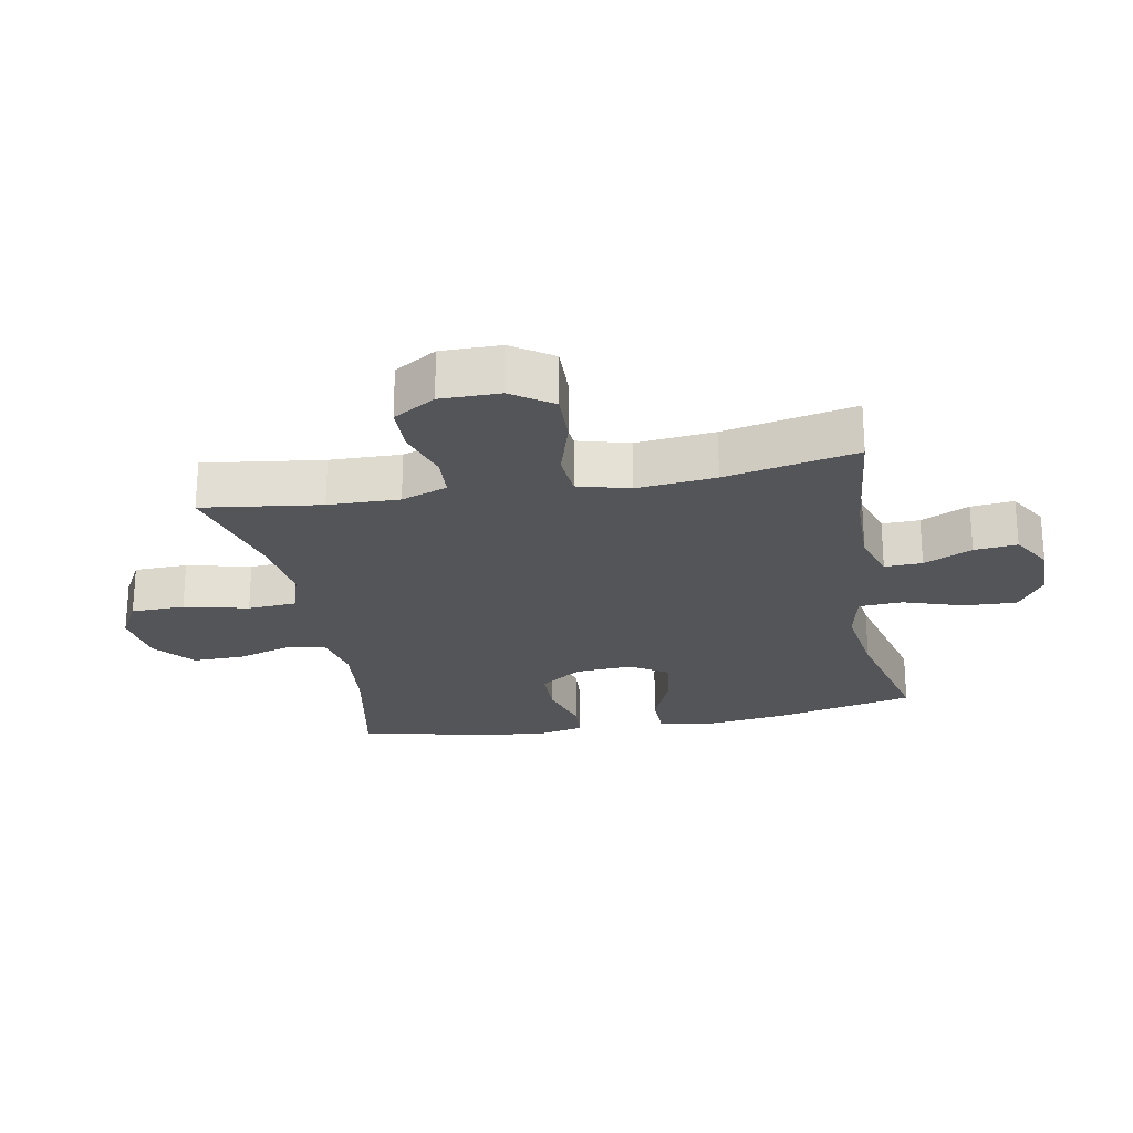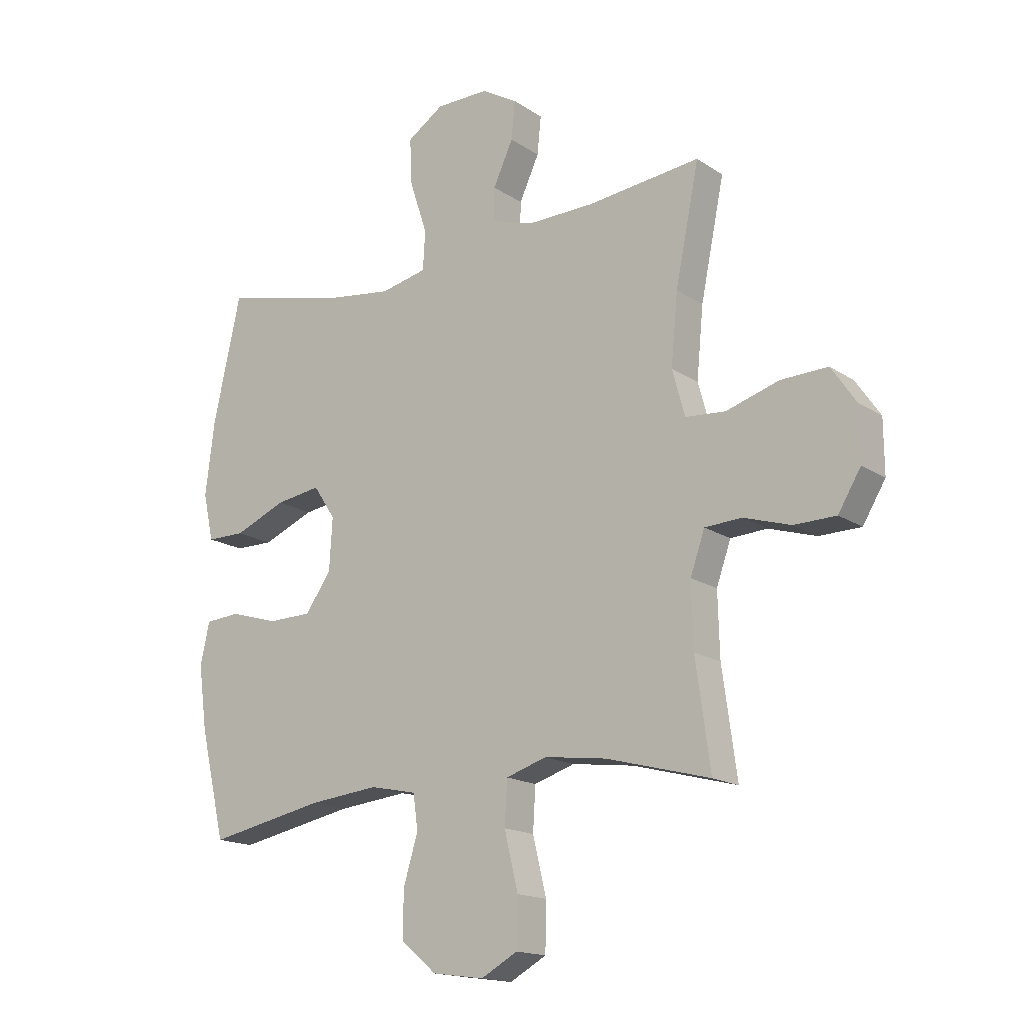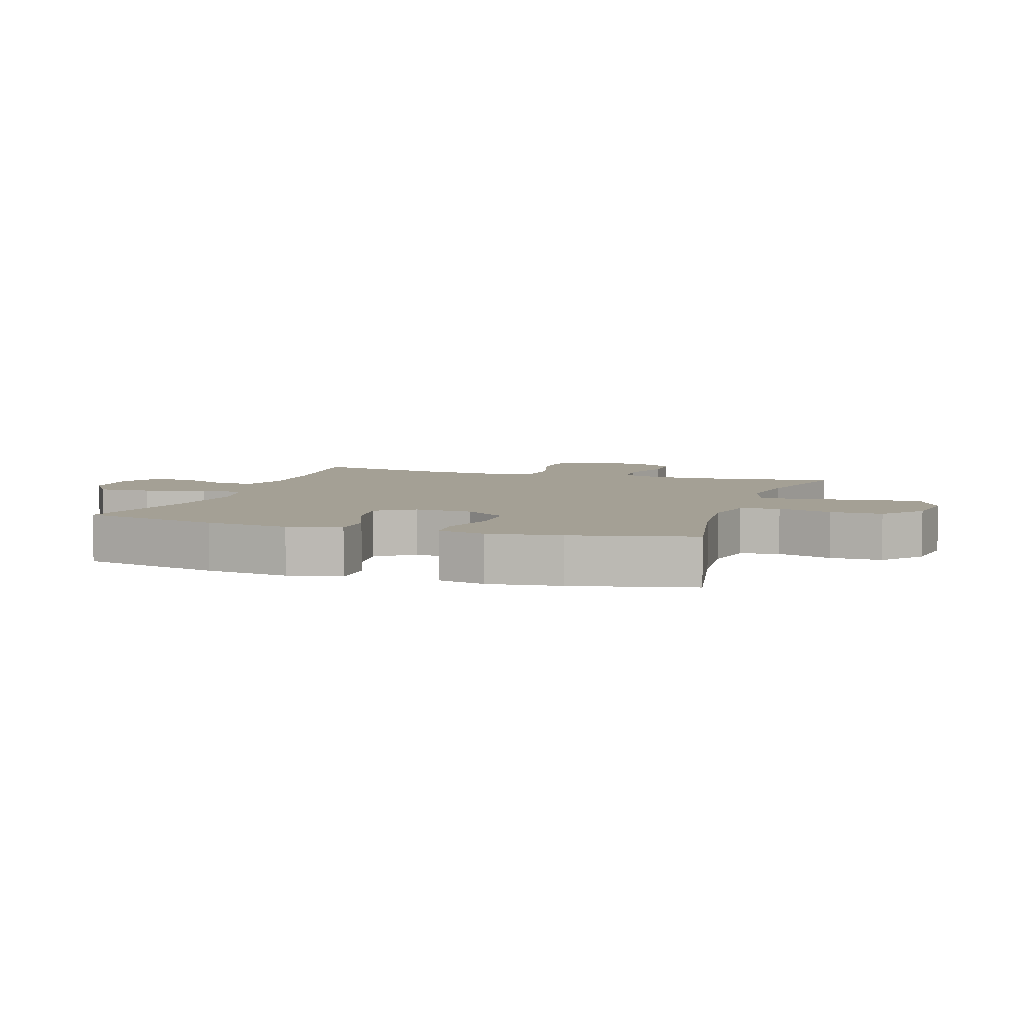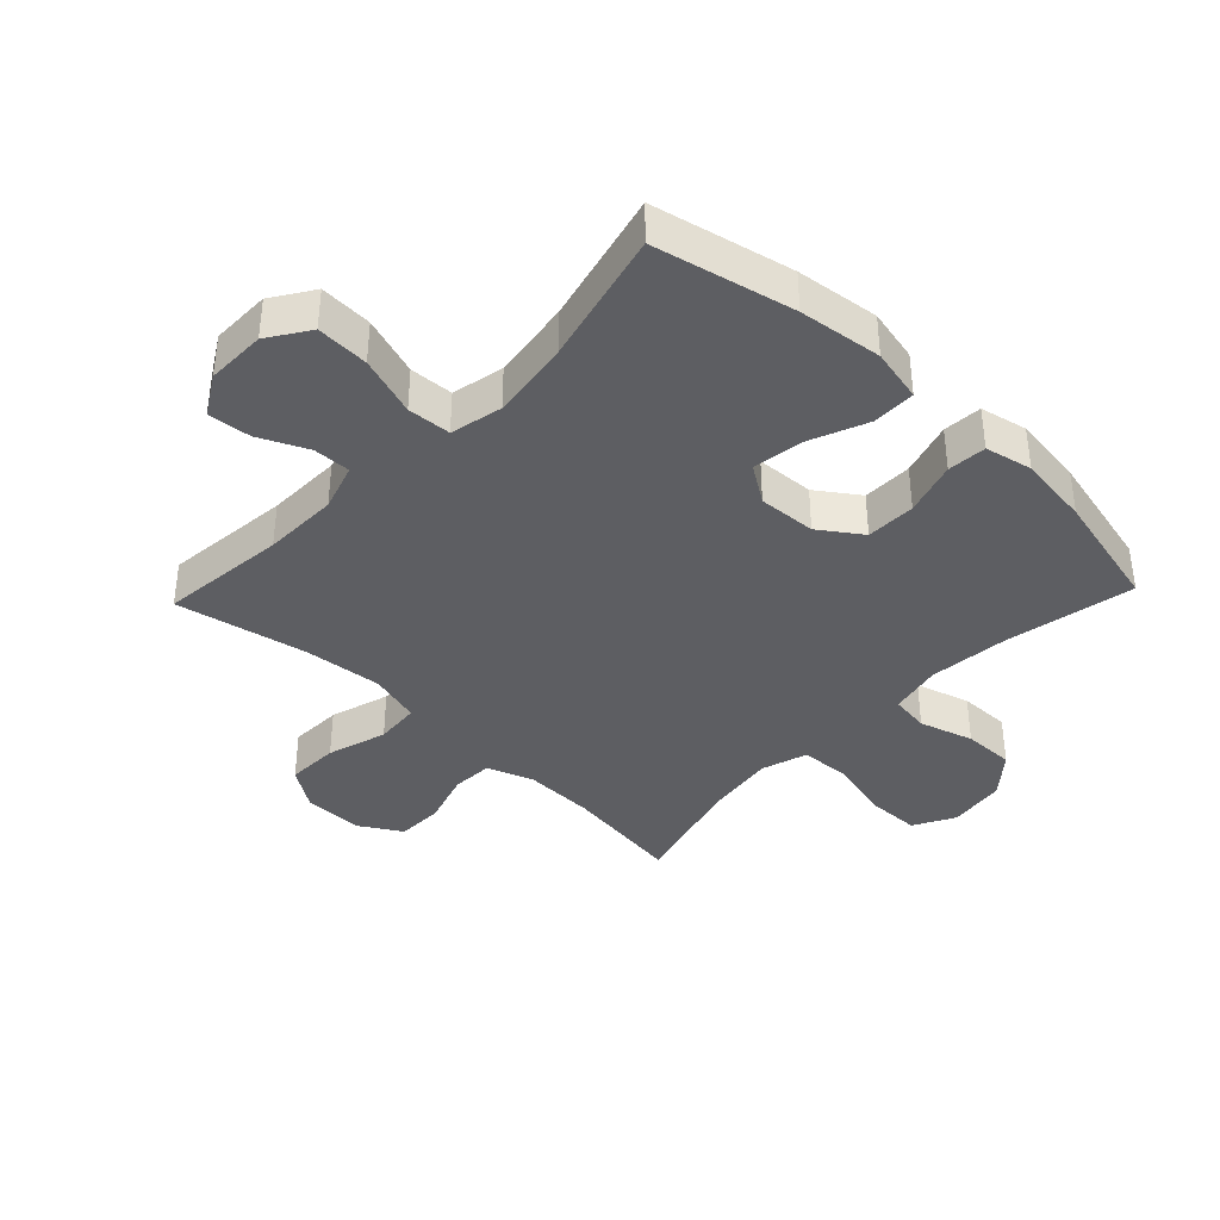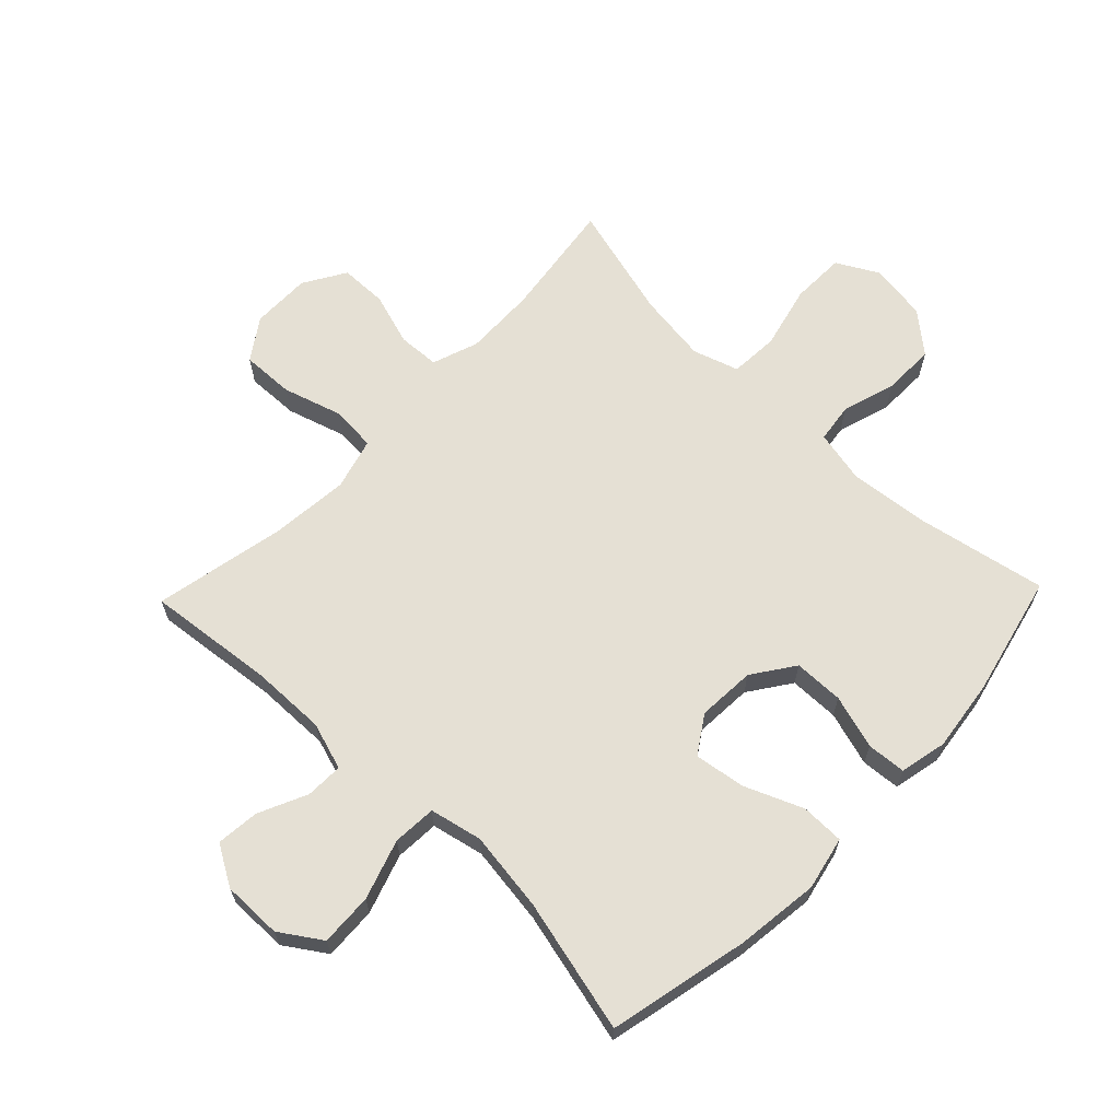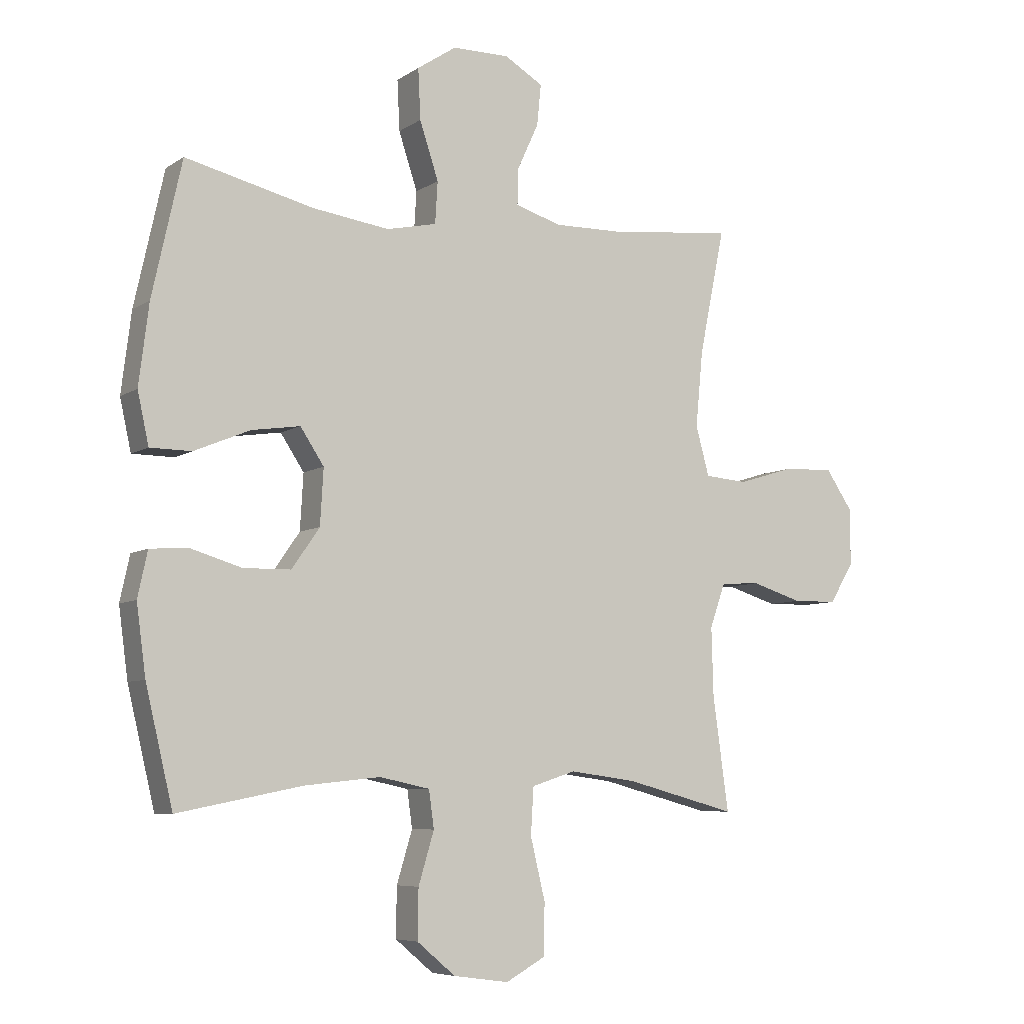
<metadata>
{"format":"obj","ext":"obj","renderer":"f3d","projection":"perspective","resolution":1024,"background":"white","views":[{"elev":-24.0,"azim":-79.3,"up":"+Y"},{"elev":-16.5,"azim":-143.0,"up":"+Z"},{"elev":5.8,"azim":108.2,"up":"+Y"},{"elev":-38.6,"azim":46.5,"up":"+Y"},{"elev":65.2,"azim":43.9,"up":"+Y"},{"elev":-6.8,"azim":150.3,"up":"+Z"}]}
</metadata>
<code>
o path1118
v 0.5731 0.0375 -0.3001
v 0.5891 0.0375 -0.1816
v 0.5722 0.0375 -0.104
v 0.5083 0.0375 -0.09909
v 0.4195 0.0375 -0.1257
v 0.3378 0.0375 -0.1243
v 0.29 0.0375 -0.05561
v 0.2845 0.0375 0.03968
v 0.3249 0.0375 0.1007
v 0.4082 0.0375 0.08821
v 0.5039 0.0375 0.04838
v 0.5748 0.0375 0.04897
v 0.594 0.0375 0.1366
v 0.577 0.0375 0.2735
v 0.5263 0.0375 0.5036
v 0.3064 0.0375 0.4506
v 0.1749 0.0375 0.4325
v 0.08915 0.0375 0.4513
v 0.0848 0.0375 0.5231
v 0.1171 0.0375 0.6209
v 0.1213 0.0375 0.7076
v 0.05386 0.0375 0.7525
v -0.04412 0.0375 0.7532
v -0.1102 0.0375 0.7143
v -0.1033 0.0375 0.6438
v -0.06674 0.0375 0.5645
v -0.06509 0.0375 0.5029
v -0.1432 0.0375 0.4782
v -0.2669 0.0375 0.4805
v -0.4756 0.0375 0.5036
v -0.4317 0.0375 0.2879
v -0.4193 0.0375 0.1587
v -0.4425 0.0375 0.07376
v -0.5159 0.0375 0.06799
v -0.6136 0.0375 0.09801
v -0.6999 0.0375 0.1009
v -0.7454 0.0375 0.03413
v -0.746 0.0375 -0.06345
v -0.7043 0.0375 -0.1326
v -0.6274 0.0375 -0.134
v -0.5402 0.0375 -0.1069
v -0.4725 0.0375 -0.1107
v -0.4457 0.0375 -0.1866
v -0.4489 0.0375 -0.3031
v -0.4756 0.0375 -0.4981
v -0.2844 0.0375 -0.4471
v -0.1698 0.0375 -0.4318
v -0.09476 0.0375 -0.456
v -0.08983 0.0375 -0.5359
v -0.1152 0.0375 -0.6409
v -0.1133 0.0375 -0.7289
v -0.04573 0.0375 -0.7661
v 0.04944 0.0375 -0.7528
v 0.1151 0.0375 -0.6978
v 0.114 0.0375 -0.6131
v 0.08725 0.0375 -0.5243
v 0.09604 0.0375 -0.4605
v 0.1823 0.0375 -0.4423
v 0.3116 0.0375 -0.4557
v 0.5263 0.0375 -0.4981
v 0.5731 -0.0375 -0.3001
v 0.5891 -0.0375 -0.1816
v 0.5722 -0.0375 -0.104
v 0.5083 -0.0375 -0.09909
v 0.4195 -0.0375 -0.1257
v 0.3378 -0.0375 -0.1243
v 0.29 -0.0375 -0.05561
v 0.2845 -0.0375 0.03968
v 0.3249 -0.0375 0.1007
v 0.4082 -0.0375 0.08821
v 0.5039 -0.0375 0.04838
v 0.5748 -0.0375 0.04897
v 0.594 -0.0375 0.1366
v 0.577 -0.0375 0.2735
v 0.5263 -0.0375 0.5036
v 0.3064 -0.0375 0.4506
v 0.1749 -0.0375 0.4325
v 0.08915 -0.0375 0.4513
v 0.0848 -0.0375 0.5231
v 0.1171 -0.0375 0.6209
v 0.1213 -0.0375 0.7076
v 0.05386 -0.0375 0.7525
v -0.04412 -0.0375 0.7532
v -0.1102 -0.0375 0.7143
v -0.1033 -0.0375 0.6438
v -0.06674 -0.0375 0.5645
v -0.06509 -0.0375 0.5029
v -0.1432 -0.0375 0.4782
v -0.2669 -0.0375 0.4805
v -0.4756 -0.0375 0.5036
v -0.4317 -0.0375 0.2879
v -0.4193 -0.0375 0.1587
v -0.4425 -0.0375 0.07376
v -0.5159 -0.0375 0.06799
v -0.6136 -0.0375 0.09801
v -0.6999 -0.0375 0.1009
v -0.7454 -0.0375 0.03413
v -0.746 -0.0375 -0.06345
v -0.7043 -0.0375 -0.1326
v -0.6274 -0.0375 -0.134
v -0.5402 -0.0375 -0.1069
v -0.4725 -0.0375 -0.1107
v -0.4457 -0.0375 -0.1866
v -0.4489 -0.0375 -0.3031
v -0.4756 -0.0375 -0.4981
v -0.2844 -0.0375 -0.4471
v -0.1698 -0.0375 -0.4318
v -0.09476 -0.0375 -0.456
v -0.08983 -0.0375 -0.5359
v -0.1152 -0.0375 -0.6409
v -0.1133 -0.0375 -0.7289
v -0.04573 -0.0375 -0.7661
v 0.04944 -0.0375 -0.7528
v 0.1151 -0.0375 -0.6978
v 0.114 -0.0375 -0.6131
v 0.08725 -0.0375 -0.5243
v 0.09604 -0.0375 -0.4605
v 0.1823 -0.0375 -0.4423
v 0.3116 -0.0375 -0.4557
v 0.5263 -0.0375 -0.4981
v -0.1133 0.0375 -0.7289
v -0.04573 0.0375 -0.7661
v 0.04944 0.0375 -0.7528
v 0.1151 0.0375 -0.6978
v -0.1152 0.0375 -0.6409
v 0.114 0.0375 -0.6131
v -0.08983 0.0375 -0.5359
v 0.08725 0.0375 -0.5243
v -0.09476 0.0375 -0.456
v -0.09476 0.0375 -0.456
v 0.09604 0.0375 -0.4605
v 0.09604 0.0375 -0.4605
v 0.3116 0.0375 -0.4557
v 0.5263 0.0375 -0.4981
v 0.5263 0.0375 -0.4981
v -0.4756 0.0375 -0.4981
v -0.4756 0.0375 -0.4981
v -0.2844 0.0375 -0.4471
v 0.1823 0.0375 -0.4423
v -0.1698 0.0375 -0.4318
v -0.4489 0.0375 -0.3031
v 0.5731 0.0375 -0.3001
v -0.4457 0.0375 -0.1866
v 0.5891 0.0375 -0.1816
v -0.4725 0.0375 -0.1107
v -0.4725 0.0375 -0.1107
v 0.4195 0.0375 -0.1257
v 0.3378 0.0375 -0.1243
v 0.5722 0.0375 -0.104
v 0.5722 0.0375 -0.104
v -0.7043 0.0375 -0.1326
v -0.6274 0.0375 -0.134
v -0.5402 0.0375 -0.1069
v -0.746 0.0375 -0.06345
v 0.5083 0.0375 -0.09909
v 0.29 0.0375 -0.05561
v -0.7454 0.0375 0.03413
v 0.2845 0.0375 0.03968
v -0.6999 0.0375 0.1009
v 0.3249 0.0375 0.1007
v 0.3249 0.0375 0.1007
v 0.4082 0.0375 0.08821
v 0.5039 0.0375 0.04838
v 0.5748 0.0375 0.04897
v 0.5748 0.0375 0.04897
v 0.594 0.0375 0.1366
v -0.6136 0.0375 0.09801
v -0.5159 0.0375 0.06799
v -0.4425 0.0375 0.07376
v -0.4425 0.0375 0.07376
v -0.4193 0.0375 0.1587
v 0.577 0.0375 0.2735
v -0.4317 0.0375 0.2879
v -0.4756 0.0375 0.5036
v -0.4756 0.0375 0.5036
v -0.2669 0.0375 0.4805
v 0.1749 0.0375 0.4325
v 0.08915 0.0375 0.4513
v 0.08915 0.0375 0.4513
v 0.3064 0.0375 0.4506
v -0.1432 0.0375 0.4782
v 0.0848 0.0375 0.5231
v 0.5263 0.0375 0.5036
v 0.5263 0.0375 0.5036
v -0.06509 0.0375 0.5029
v -0.06509 0.0375 0.5029
v -0.06674 0.0375 0.5645
v 0.1171 0.0375 0.6209
v -0.1033 0.0375 0.6438
v 0.1213 0.0375 0.7076
v -0.1102 0.0375 0.7143
v -0.1102 0.0375 0.7143
v 0.05386 0.0375 0.7525
v -0.04412 0.0375 0.7532
v -0.1133 -0.0375 -0.7289
v -0.04573 -0.0375 -0.7661
v 0.04944 -0.0375 -0.7528
v 0.1151 -0.0375 -0.6978
v -0.1152 -0.0375 -0.6409
v 0.114 -0.0375 -0.6131
v -0.08983 -0.0375 -0.5359
v 0.08725 -0.0375 -0.5243
v -0.09476 -0.0375 -0.456
v -0.09476 -0.0375 -0.456
v 0.09604 -0.0375 -0.4605
v 0.09604 -0.0375 -0.4605
v 0.3116 -0.0375 -0.4557
v 0.5263 -0.0375 -0.4981
v 0.5263 -0.0375 -0.4981
v -0.4756 -0.0375 -0.4981
v -0.4756 -0.0375 -0.4981
v -0.2844 -0.0375 -0.4471
v 0.1823 -0.0375 -0.4423
v -0.1698 -0.0375 -0.4318
v -0.4489 -0.0375 -0.3031
v 0.5731 -0.0375 -0.3001
v -0.4457 -0.0375 -0.1866
v 0.5891 -0.0375 -0.1816
v -0.4725 -0.0375 -0.1107
v -0.4725 -0.0375 -0.1107
v 0.4195 -0.0375 -0.1257
v 0.3378 -0.0375 -0.1243
v 0.5722 -0.0375 -0.104
v 0.5722 -0.0375 -0.104
v -0.7043 -0.0375 -0.1326
v -0.6274 -0.0375 -0.134
v -0.5402 -0.0375 -0.1069
v -0.746 -0.0375 -0.06345
v 0.5083 -0.0375 -0.09909
v 0.29 -0.0375 -0.05561
v -0.7454 -0.0375 0.03413
v 0.2845 -0.0375 0.03968
v -0.6999 -0.0375 0.1009
v 0.3249 -0.0375 0.1007
v 0.3249 -0.0375 0.1007
v 0.4082 -0.0375 0.08821
v 0.5039 -0.0375 0.04838
v 0.5748 -0.0375 0.04897
v 0.5748 -0.0375 0.04897
v 0.594 -0.0375 0.1366
v -0.6136 -0.0375 0.09801
v -0.5159 -0.0375 0.06799
v -0.4425 -0.0375 0.07376
v -0.4425 -0.0375 0.07376
v -0.4193 -0.0375 0.1587
v 0.577 -0.0375 0.2735
v -0.4317 -0.0375 0.2879
v -0.4756 -0.0375 0.5036
v -0.4756 -0.0375 0.5036
v -0.2669 -0.0375 0.4805
v 0.1749 -0.0375 0.4325
v 0.08915 -0.0375 0.4513
v 0.08915 -0.0375 0.4513
v 0.3064 -0.0375 0.4506
v -0.1432 -0.0375 0.4782
v 0.0848 -0.0375 0.5231
v 0.5263 -0.0375 0.5036
v 0.5263 -0.0375 0.5036
v -0.06509 -0.0375 0.5029
v -0.06509 -0.0375 0.5029
v -0.06674 -0.0375 0.5645
v 0.1171 -0.0375 0.6209
v -0.1033 -0.0375 0.6438
v 0.1213 -0.0375 0.7076
v -0.1102 -0.0375 0.7143
v -0.1102 -0.0375 0.7143
v 0.05386 -0.0375 0.7525
v -0.04412 -0.0375 0.7532
f 212 217 215
f 241 227 242
f 234 236 246
f 216 207 208
f 243 230 232
f 246 236 240
f 226 241 228
f 247 250 248
f 259 256 261
f 221 218 229
f 231 241 233
f 252 232 251
f 226 228 225
f 240 237 238
f 218 221 216
f 267 268 263
f 267 262 264
f 254 234 246
f 251 234 254
f 203 230 214
f 205 230 203
f 252 256 259
f 196 197 199
f 201 202 203
f 263 268 265
f 205 203 202
f 245 252 255
f 254 246 257
f 255 252 259
f 198 200 197
f 199 200 201
f 232 234 251
f 217 230 243
f 195 196 199
f 214 217 212
f 219 243 242
f 214 230 217
f 199 197 200
f 216 221 207
f 213 230 205
f 261 262 263
f 262 261 256
f 245 255 247
f 221 222 207
f 227 241 226
f 219 242 227
f 243 232 245
f 232 252 245
f 255 250 247
f 207 222 213
f 223 229 218
f 217 243 219
f 267 263 262
f 240 236 237
f 230 213 222
f 212 215 210
f 202 201 200
f 228 241 231
f 51 52 112 111
f 52 53 113 112
f 53 54 114 113
f 50 51 111 110
f 54 55 115 114
f 49 50 110 109
f 55 56 116 115
f 130 49 109 204
f 56 132 206 116
f 59 135 209 119
f 137 46 106 211
f 57 58 118 117
f 47 48 108 107
f 58 59 119 118
f 46 47 107 106
f 44 45 105 104
f 60 1 61 120
f 43 44 104 103
f 1 2 62 61
f 146 43 103 220
f 5 6 66 65
f 2 150 224 62
f 39 40 100 99
f 40 41 101 100
f 38 39 99 98
f 4 5 65 64
f 3 4 64 63
f 6 7 67 66
f 41 42 102 101
f 37 38 98 97
f 7 8 68 67
f 36 37 97 96
f 8 161 235 68
f 10 11 71 70
f 11 165 239 71
f 12 13 73 72
f 35 36 96 95
f 34 35 95 94
f 170 34 94 244
f 32 33 93 92
f 9 10 70 69
f 13 14 74 73
f 31 32 92 91
f 175 31 91 249
f 29 30 90 89
f 17 179 253 77
f 16 17 77 76
f 28 29 89 88
f 18 19 79 78
f 184 16 76 258
f 14 15 75 74
f 186 28 88 260
f 26 27 87 86
f 19 20 80 79
f 25 26 86 85
f 20 21 81 80
f 192 25 85 266
f 21 22 82 81
f 23 24 84 83
f 22 23 83 82
f 138 141 143
f 167 168 153
f 160 172 162
f 142 134 133
f 169 158 156
f 172 166 162
f 152 154 167
f 173 174 176
f 185 187 182
f 147 155 144
f 157 159 167
f 178 177 158
f 152 151 154
f 166 164 163
f 144 142 147
f 193 189 194
f 193 190 188
f 180 172 160
f 177 180 160
f 129 140 156
f 131 129 156
f 178 185 182
f 122 125 123
f 127 129 128
f 189 191 194
f 131 128 129
f 171 181 178
f 180 183 172
f 181 185 178
f 124 123 126
f 125 127 126
f 158 177 160
f 143 169 156
f 121 125 122
f 140 138 143
f 145 168 169
f 140 143 156
f 125 126 123
f 142 133 147
f 139 131 156
f 187 189 188
f 188 182 187
f 171 173 181
f 147 133 148
f 153 152 167
f 145 153 168
f 169 171 158
f 158 171 178
f 181 173 176
f 133 139 148
f 149 144 155
f 143 145 169
f 193 188 189
f 166 163 162
f 156 148 139
f 138 136 141
f 128 126 127
f 154 157 167

</code>
